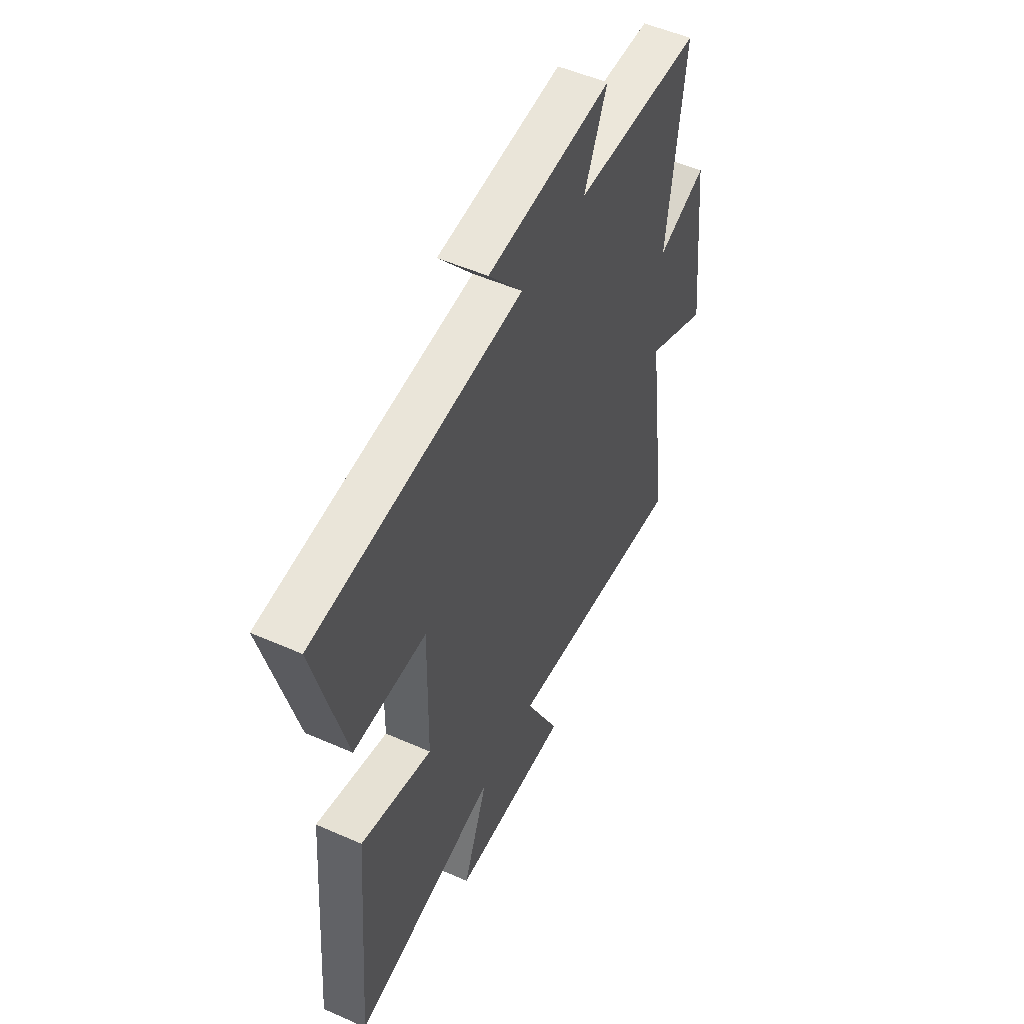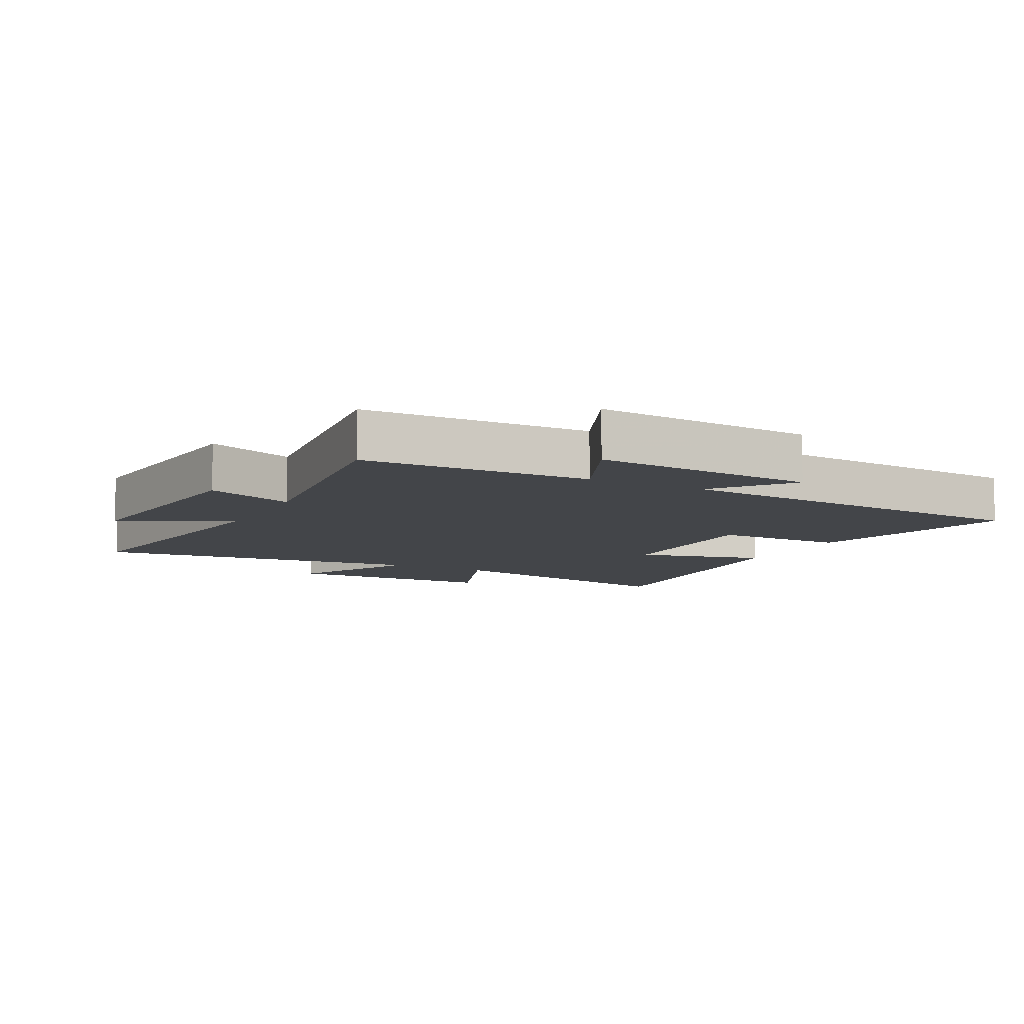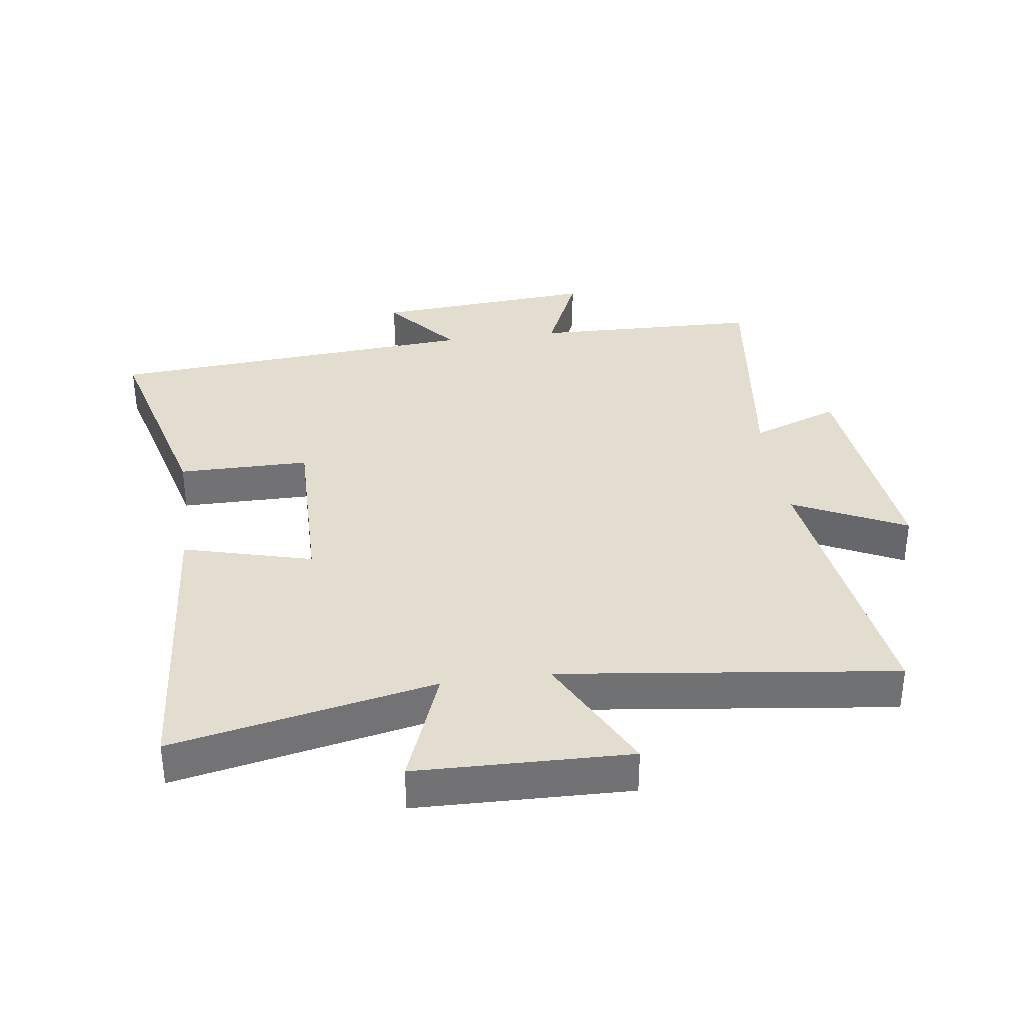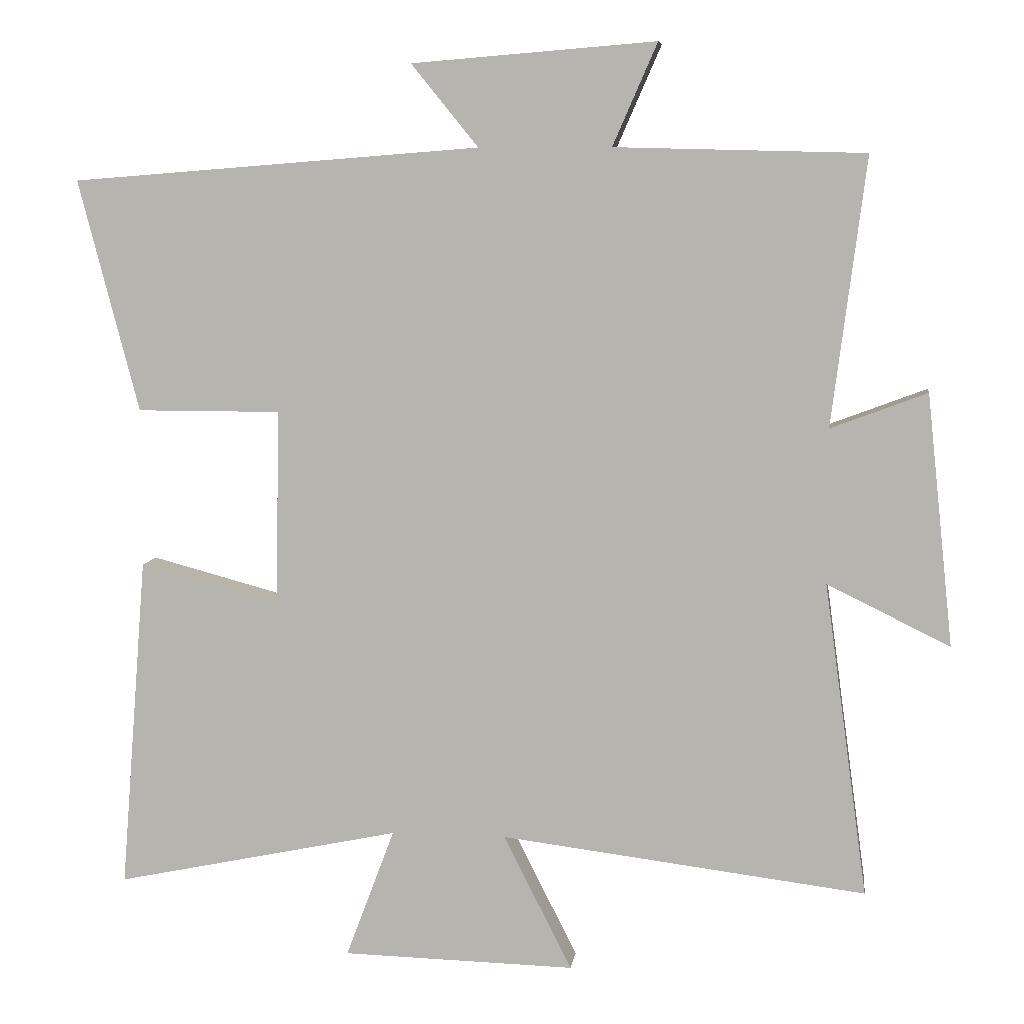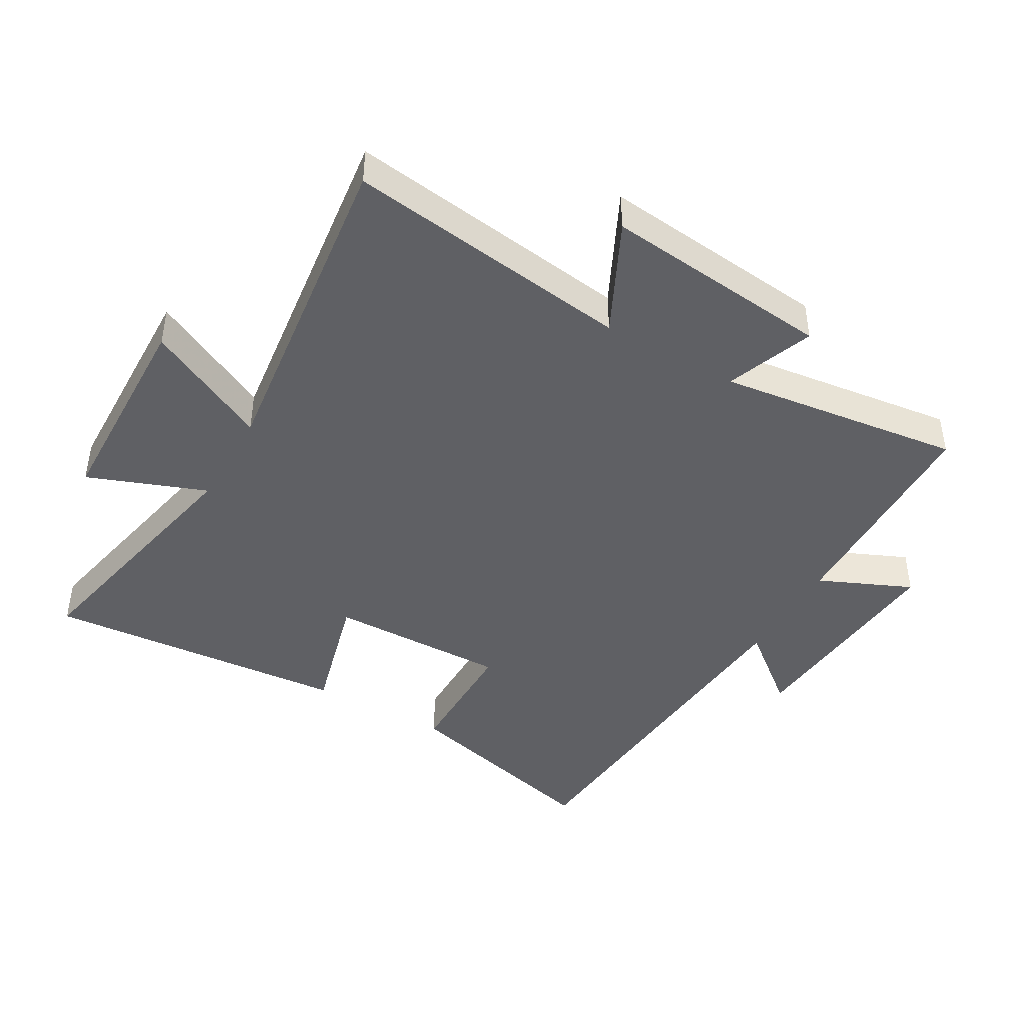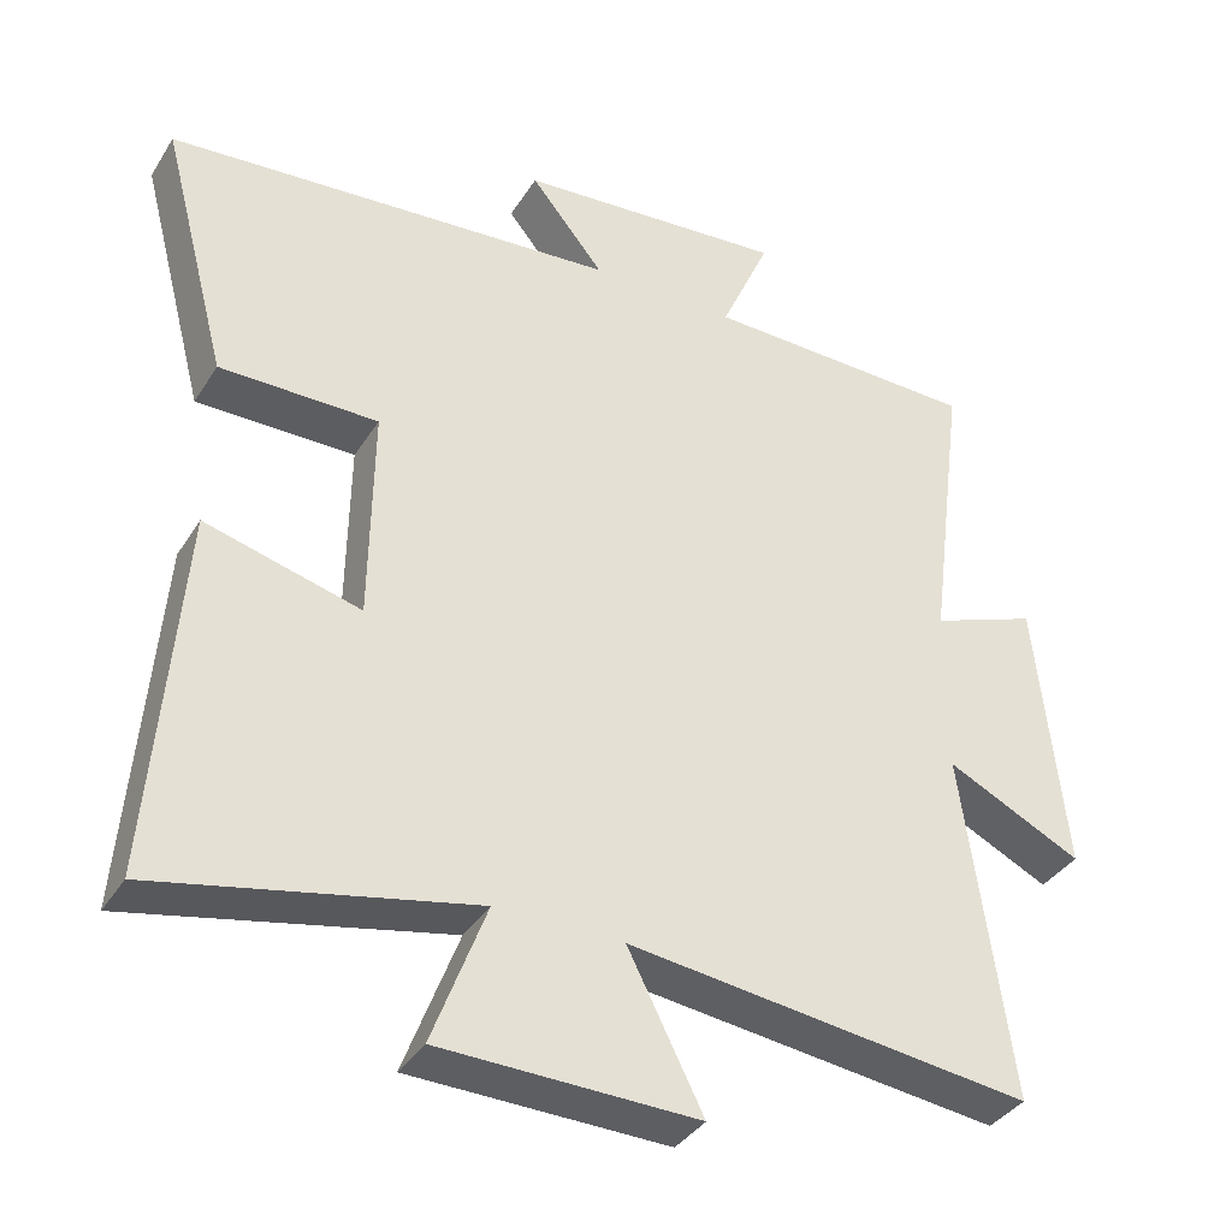
<metadata>
{"format":"obj","ext":"obj","renderer":"f3d","projection":"perspective","resolution":1024,"background":"white","views":[{"elev":51.8,"azim":115.6,"up":"+Z"},{"elev":-8.8,"azim":-27.4,"up":"+Y"},{"elev":34.8,"azim":172.2,"up":"+Y"},{"elev":7.4,"azim":-172.3,"up":"+Z"},{"elev":-43.8,"azim":-119.8,"up":"+Y"},{"elev":-36.8,"azim":151.7,"up":"+Z"}]}
</metadata>
<code>
v -0.562 0.07 -0.565
v -0.5 0.07 -0.115
v -0.676 0.07 -0.201
v -0.638 0.07 0.159
v -0.5 0.07 0.107
v -0.549 0.07 0.491
v -0.191 0.07 0.5
v -0.255 0.07 0.646
v 0.095 0.07 0.618
v -0.001 0.07 0.5
v 0.587 0.07 0.454
v 0.5 0.07 0.121
v 0.294 0.07 0.121
v 0.298 0.07 -0.161
v 0.5 0.07 -0.107
v 0.538 0.07 -0.586
v 0.128 0.07 -0.5
v 0.198 0.07 -0.686
v -0.136 0.07 -0.694
v -0.038 0.07 -0.5
v -0.562 0 -0.565
v -0.5 0 -0.115
v -0.676 0 -0.201
v -0.638 0 0.159
v -0.5 0 0.107
v -0.549 0 0.491
v -0.191 0 0.5
v -0.255 0 0.646
v 0.095 0 0.618
v -0.001 0 0.5
v 0.587 0 0.454
v 0.5 0 0.121
v 0.294 0 0.121
v 0.298 0 -0.161
v 0.5 0 -0.107
v 0.538 0 -0.586
v 0.128 0 -0.5
v 0.198 0 -0.686
v -0.136 0 -0.694
v -0.038 0 -0.5
f 17 18 19 20
f 14 15 16 17
f 13 14 17 20
f 10 11 12 13
f 20 1 2
f 13 20 2
f 10 13 2
f 7 8 9 10
f 5 6 7 10
f 2 3 4 5
f 2 5 10
f 40 39 38 37
f 37 36 35 34
f 40 37 34 33
f 33 32 31 30
f 22 21 40
f 22 40 33
f 22 33 30
f 30 29 28 27
f 30 27 26 25
f 25 24 23 22
f 30 25 22
f 1 21 22 2
f 2 22 23 3
f 3 23 24 4
f 4 24 25 5
f 5 25 26 6
f 6 26 27 7
f 7 27 28 8
f 8 28 29 9
f 9 29 30 10
f 10 30 31 11
f 11 31 32 12
f 12 32 33 13
f 13 33 34 14
f 14 34 35 15
f 15 35 36 16
f 16 36 37 17
f 17 37 38 18
f 18 38 39 19
f 19 39 40 20
f 20 40 21 1

</code>
